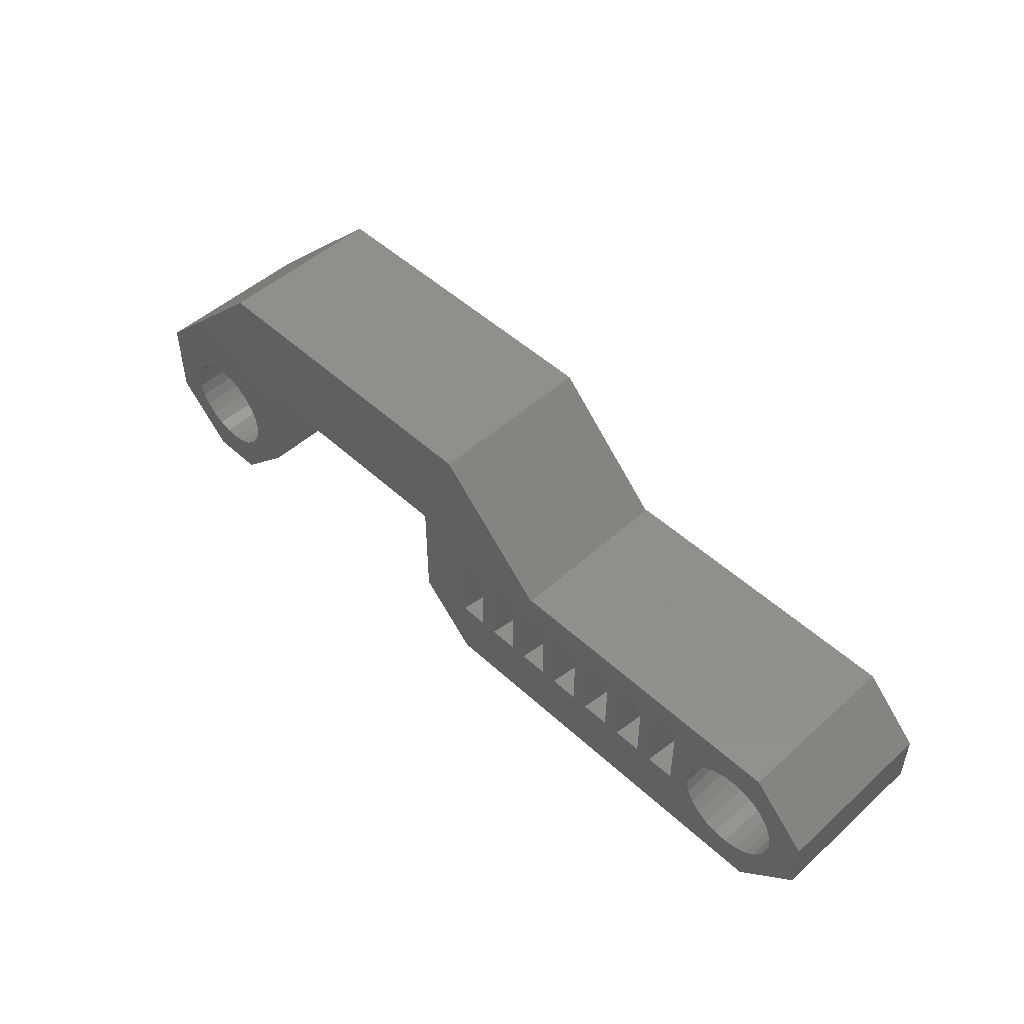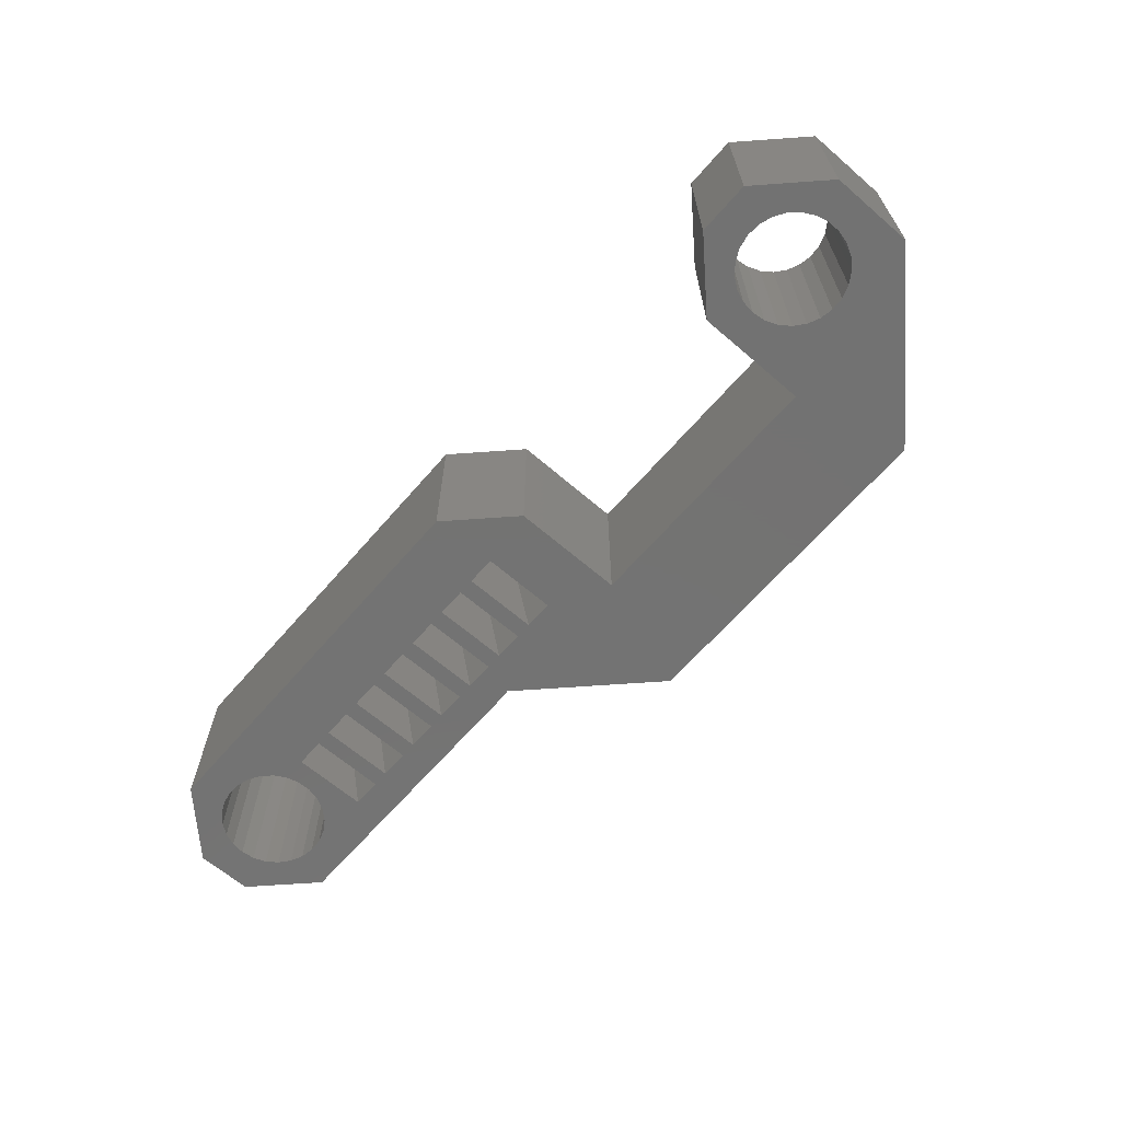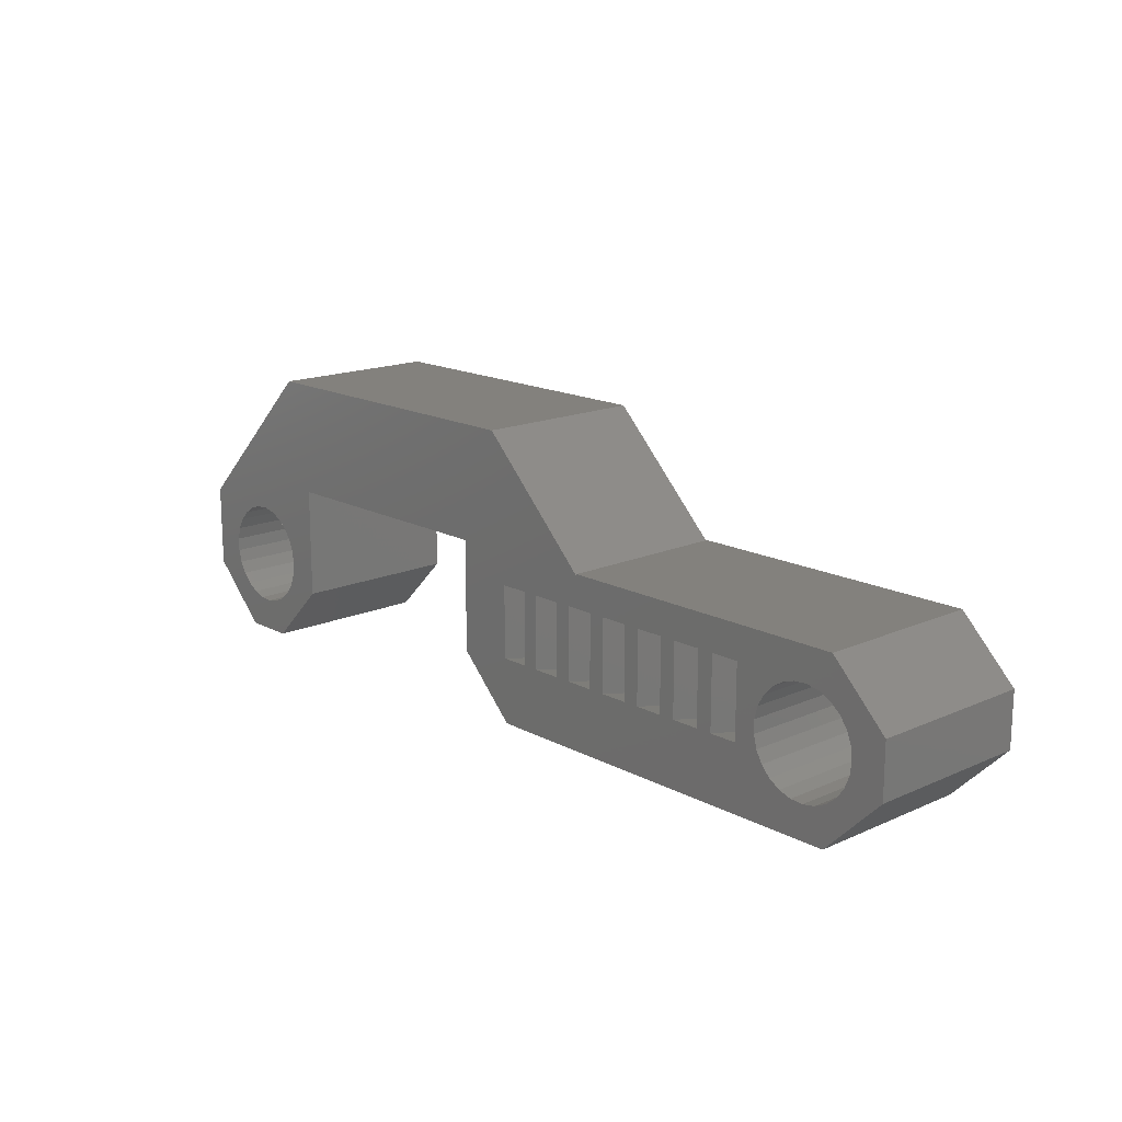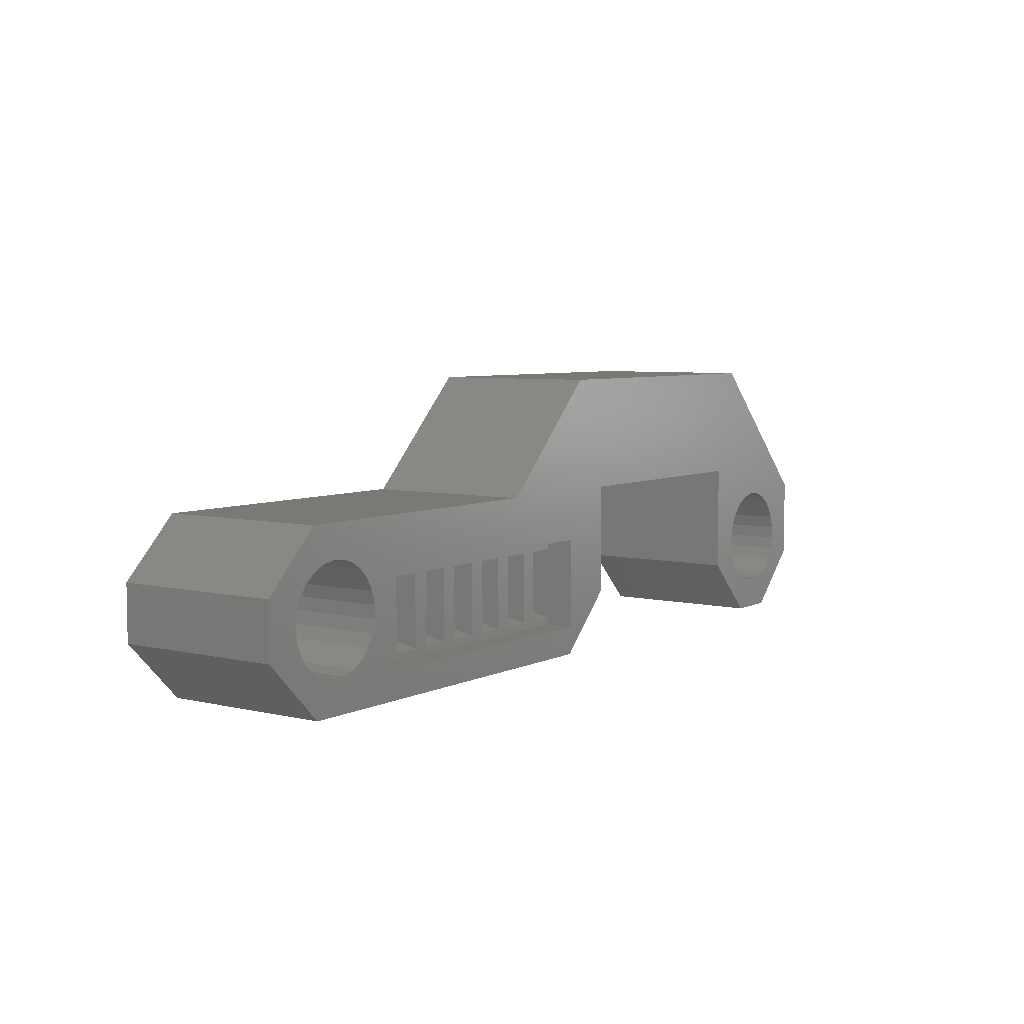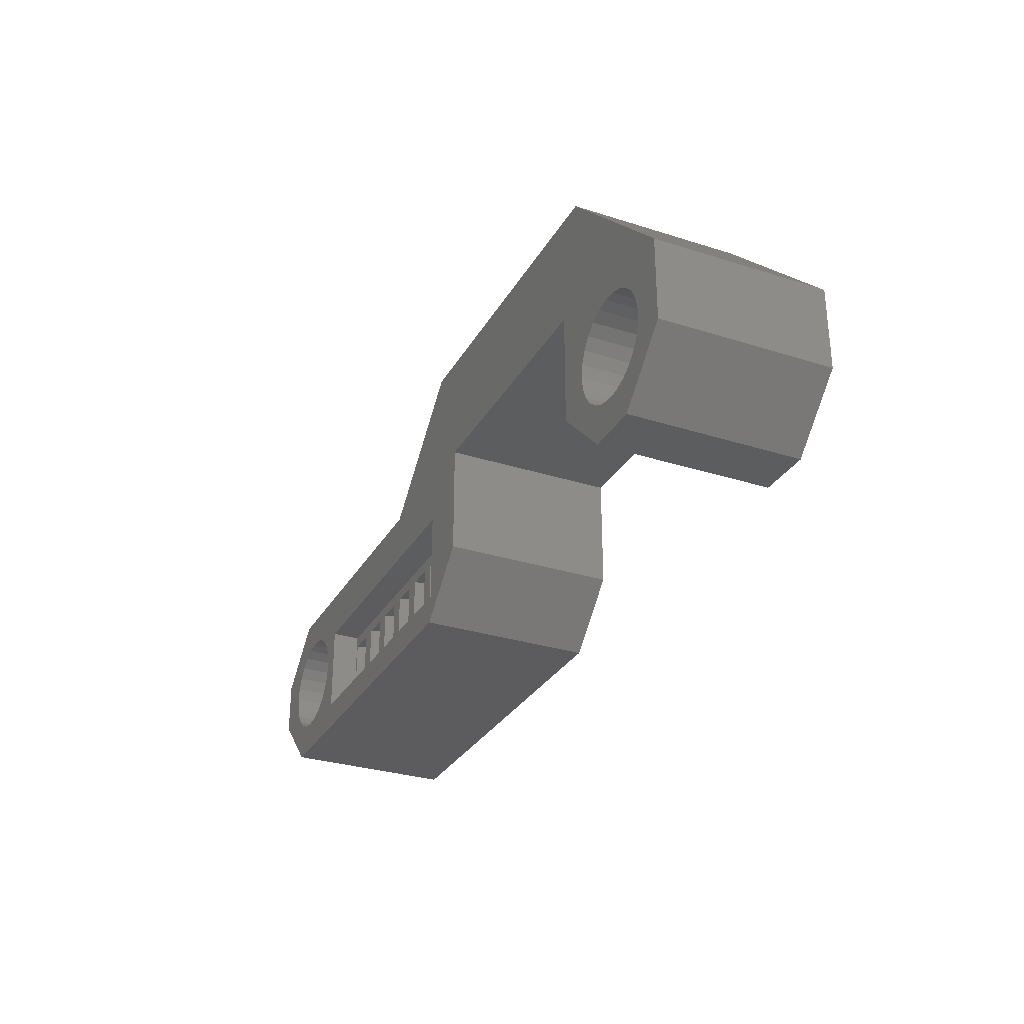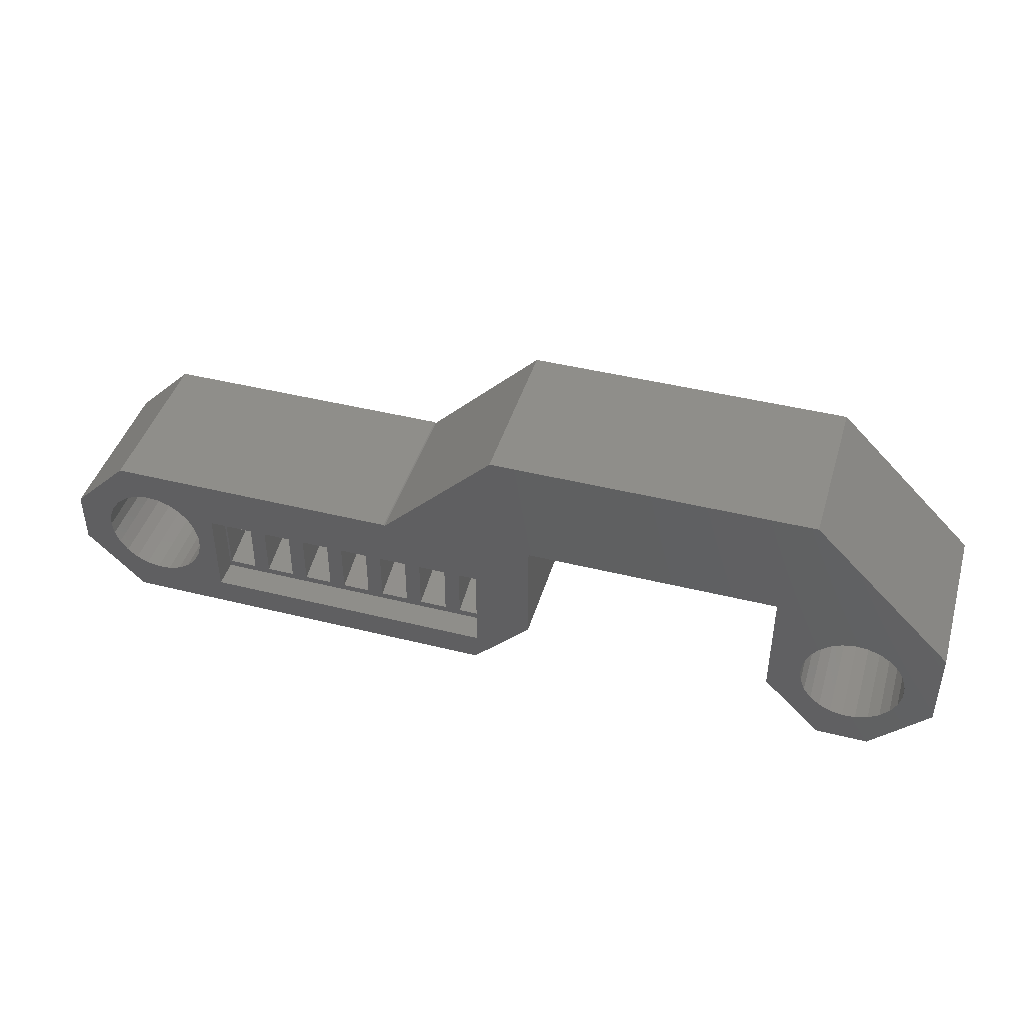
<metadata>
{"format":"stl","ext":"stl","renderer":"f3d","projection":"perspective","resolution":1024,"background":"white","views":[{"elev":49.8,"azim":-134.7,"up":"+Y"},{"elev":-64.9,"azim":49.1,"up":"+Z"},{"elev":16.1,"azim":-132.5,"up":"+Y"},{"elev":5.9,"azim":-54.6,"up":"+Y"},{"elev":-30.1,"azim":65.1,"up":"+Y"},{"elev":43.5,"azim":16.4,"up":"+Y"}]}
</metadata>
<code>
# stl→obj: 198 verts, 428 faces
v -17 2.298 -6
v -18 2.298 -6
v -18 1.235 -1
v -17 1.235 -1
v -18 4.854 -6
v -18 3.791 -1
v -17 4.854 -6
v -17 3.791 -1
v -17 4.2 -2.082e-15
v -17 4.2 -1
v -17 1 -2.082e-15
v -17 1 -1
v -18.57 1.235 -1
v -19.57 2.298 -6
v -19.57 1.235 -1
v -18.57 2.298 -6
v -19.57 4.854 -6
v -19.57 3.791 -1
v -18.57 4.854 -6
v -18.57 3.791 -1
v -20.14 1.235 -1
v -21.14 2.298 -6
v -21.14 1.235 -1
v -20.14 2.298 -6
v -21.14 4.854 -6
v -21.14 3.791 -1
v -20.14 4.854 -6
v -20.14 3.791 -1
v -21.71 2.298 -6
v -22.71 2.298 -6
v -22.71 1.235 -1
v -21.71 1.235 -1
v -22.71 4.854 -6
v -22.71 3.791 -1
v -21.71 4.854 -6
v -21.71 3.791 -1
v -23.29 2.298 -6
v -24.29 2.298 -6
v -24.29 1.235 -1
v -23.29 1.235 -1
v -24.29 4.854 -6
v -24.29 3.791 -1
v -23.29 4.854 -6
v -23.29 3.791 -1
v -24.86 2.298 -6
v -25.86 2.298 -6
v -25.86 1.235 -1
v -24.86 1.235 -1
v -25.86 4.854 -6
v -25.86 3.791 -1
v -24.86 4.854 -6
v -24.86 3.791 -1
v -26.43 2.298 -6
v -27.43 2.298 -6
v -27.43 1.235 -1
v -26.43 1.235 -1
v -27.43 4.854 -6
v -27.43 3.791 -1
v -26.43 4.854 -6
v -26.43 3.791 -1
v 0 5 0
v 0 2.071 0
v 7.348e-16 2.071 -6
v 7.348e-16 5 -6
v -30.93 0 -6
v -17.07 0 -2.091e-15
v -30.93 0 -3.788e-15
v -17.07 0 -6
v -3.929 0 -6
v -2.071 0 -2.536e-16
v -3.929 0 -4.811e-16
v -2.071 0 -6
v -3.991 1.438 -4.888e-16
v -4.349 1.734 -5.325e-16
v -3.991 4.562 -4.888e-16
v -6 6 -7.348e-16
v -4.349 4.266 -5.325e-16
v -15 2.071 -1.837e-15
v -31.35 1.734 -3.839e-15
v -31.62 2.109 -3.872e-15
v -33 2.071 -4.041e-15
v -30.57 1.241 -3.744e-15
v -30.99 1.438 -3.795e-15
v -29.65 4.817 -3.631e-15
v -29.21 4.674 -3.577e-15
v -31 6 -3.796e-15
v -31.79 3.46 -3.893e-15
v -31.62 3.891 -3.872e-15
v -33 4 -4.041e-15
v -3.572 1.241 -4.374e-16
v -27.5 1 -3.368e-15
v -28.16 2.768 -3.449e-15
v -27.5 4.2 -3.368e-15
v -28.16 3.232 -3.449e-15
v -16.43 10 -2.012e-15
v -15 6 -1.837e-15
v -5 10 -6.123e-16
v -20.46 5.964 -2.506e-15
v -1.28 2.319 -1.567e-16
v -1.503 1.913 -1.841e-16
v -1.821 1.575 -2.23e-16
v -2.212 1.326 -2.709e-16
v -1.165 3.232 -1.426e-16
v -4.621 3.891 -5.659e-16
v -4.792 3.46 -5.868e-16
v -1.165 2.768 -1.426e-16
v -4.85 3 -5.939e-16
v -6 2.071 -7.348e-16
v -2.653 1.183 -3.249e-16
v -3.116 1.154 -3.816e-16
v -4.621 2.109 -5.659e-16
v -4.792 2.54 -5.868e-16
v -2.653 4.817 -3.249e-16
v -3.572 4.759 -4.374e-16
v -3.116 4.846 -3.816e-16
v -2.212 4.674 -2.709e-16
v -1.821 4.425 -2.23e-16
v -1.503 4.087 -1.841e-16
v -1.28 3.681 -1.567e-16
v -20.5 6 -2.51e-15
v -28.28 3.681 -3.463e-15
v -28.28 2.319 -3.463e-15
v -28.5 1.913 -3.491e-15
v -28.82 1.575 -3.529e-15
v -29.21 1.326 -3.577e-15
v -29.65 1.183 -3.631e-15
v -30.12 1.154 -3.688e-15
v -31.79 2.54 -3.893e-15
v -31.85 3 -3.9e-15
v -31.35 4.266 -3.839e-15
v -30.99 4.562 -3.795e-15
v -30.57 4.759 -3.744e-15
v -30.12 4.846 -3.688e-15
v -28.82 4.425 -3.529e-15
v -28.5 4.087 -3.491e-15
v -16.43 10 -6
v -5 10 -6
v -1.165 2.768 -6
v -1.165 3.232 -6
v -4.621 3.891 -6
v -4.792 3.46 -6
v -6 6 -6
v -15 6 -6
v -20.46 5.964 -6
v -20.5 6 -6
v -30.57 4.759 -6
v -30.99 4.562 -6
v -31 6 -6
v -28.16 2.768 -6
v -28.16 3.232 -6
v -15 2.071 -6
v -1.503 4.087 -6
v -1.821 4.425 -6
v -2.653 4.817 -6
v -3.116 4.846 -6
v -1.28 3.681 -6
v -2.212 4.674 -6
v -3.572 4.759 -6
v -3.991 4.562 -6
v -4.349 4.266 -6
v -6 2.071 -6
v -4.85 3 -6
v -4.792 2.54 -6
v -4.621 2.109 -6
v -4.349 1.734 -6
v -3.991 1.438 -6
v -3.572 1.241 -6
v -3.116 1.154 -6
v -2.653 1.183 -6
v -2.212 1.326 -6
v -1.821 1.575 -6
v -1.503 1.913 -6
v -1.28 2.319 -6
v -29.65 1.183 -6
v -29.21 1.326 -6
v -31.35 4.266 -6
v -31.62 3.891 -6
v -31.79 3.46 -6
v -33 4 -6
v -28.28 2.319 -6
v -30.12 1.154 -6
v -30.57 1.241 -6
v -28.28 3.681 -6
v -28.5 4.087 -6
v -28.82 4.425 -6
v -29.21 4.674 -6
v -29.65 4.817 -6
v -30.12 4.846 -6
v -31.85 3 -6
v -33 2.071 -6
v -31.79 2.54 -6
v -31.62 2.109 -6
v -31.35 1.734 -6
v -30.99 1.438 -6
v -28.82 1.575 -6
v -28.5 1.913 -6
v -27.5 4.2 -1
v -27.5 1 -1
f 1 2 3
f 4 1 3
f 2 5 6
f 3 2 6
f 6 5 7
f 8 6 7
f 9 10 8
f 4 11 8
f 8 7 1
f 11 4 12
f 8 1 4
f 9 8 11
f 13 14 15
f 13 16 14
f 14 17 18
f 15 14 18
f 18 17 19
f 20 18 19
f 20 19 16
f 13 20 16
f 21 22 23
f 21 24 22
f 22 25 26
f 23 22 26
f 26 25 27
f 28 26 27
f 28 27 24
f 21 28 24
f 29 30 31
f 32 29 31
f 30 33 34
f 31 30 34
f 34 33 35
f 36 34 35
f 36 35 29
f 32 36 29
f 37 38 39
f 40 37 39
f 38 41 42
f 39 38 42
f 42 41 43
f 44 42 43
f 44 43 37
f 40 44 37
f 45 46 47
f 48 45 47
f 46 49 50
f 47 46 50
f 50 49 51
f 52 50 51
f 52 51 45
f 48 52 45
f 53 54 55
f 56 53 55
f 54 57 58
f 55 54 58
f 58 57 59
f 60 58 59
f 60 59 53
f 56 60 53
f 61 62 63
f 64 61 63
f 65 66 67
f 65 68 66
f 69 70 71
f 69 72 70
f 73 74 71
f 75 76 77
f 11 66 78
f 79 80 81
f 82 83 67
f 84 85 86
f 87 88 89
f 90 73 71
f 91 66 11
f 92 93 94
f 95 96 97
f 95 98 96
f 96 76 97
f 99 100 62
f 101 102 70
f 61 103 62
f 104 76 105
f 103 106 62
f 107 105 108
f 106 99 62
f 62 100 101
f 62 101 70
f 70 102 109
f 70 109 110
f 70 110 71
f 110 90 71
f 74 108 71
f 111 108 74
f 112 108 111
f 107 108 112
f 105 76 108
f 113 61 97
f 77 76 104
f 75 114 76
f 114 115 76
f 115 97 76
f 113 97 115
f 116 61 113
f 117 61 116
f 118 61 117
f 119 61 118
f 103 61 119
f 96 9 78
f 96 98 9
f 9 11 78
f 120 93 98
f 67 66 91
f 121 94 93
f 120 86 93
f 93 9 98
f 91 93 92
f 91 92 122
f 91 122 123
f 91 124 125
f 91 123 124
f 91 125 126
f 91 126 67
f 126 127 67
f 127 82 67
f 67 83 79
f 67 79 81
f 81 80 128
f 81 128 129
f 81 129 89
f 129 87 89
f 89 88 130
f 89 130 86
f 130 131 86
f 131 132 86
f 132 133 86
f 133 84 86
f 86 85 93
f 85 134 93
f 134 135 93
f 135 121 93
f 136 97 137
f 136 95 97
f 138 139 63
f 140 141 142
f 139 64 63
f 143 137 142
f 136 137 143
f 144 25 145
f 146 147 148
f 54 149 150
f 1 7 151
f 136 143 7
f 22 24 68
f 7 5 136
f 27 14 24
f 152 153 64
f 154 155 137
f 156 64 139
f 152 64 156
f 153 157 64
f 157 154 64
f 154 137 64
f 155 142 137
f 158 142 155
f 159 142 158
f 160 142 159
f 140 142 160
f 141 161 142
f 162 161 141
f 163 161 162
f 164 161 163
f 165 161 164
f 69 161 165
f 69 166 167
f 69 165 166
f 168 69 167
f 72 69 168
f 72 168 169
f 72 170 171
f 72 169 170
f 63 72 171
f 63 171 172
f 63 173 138
f 63 172 173
f 68 1 151
f 2 16 19
f 151 7 143
f 5 144 136
f 68 2 1
f 68 65 38
f 14 16 68
f 2 68 16
f 5 19 144
f 5 2 19
f 19 17 144
f 24 14 68
f 29 35 22
f 25 144 27
f 17 27 144
f 17 14 27
f 145 25 35
f 29 22 68
f 37 43 30
f 35 25 22
f 33 145 35
f 43 145 33
f 68 30 29
f 43 41 145
f 68 37 30
f 38 45 51
f 30 43 33
f 41 51 145
f 59 46 53
f 37 68 38
f 46 45 65
f 38 65 45
f 145 51 49
f 41 38 51
f 145 49 148
f 174 175 65
f 147 176 148
f 59 49 46
f 148 49 59
f 148 59 57
f 177 178 179
f 180 149 54
f 181 65 182
f 57 54 150
f 57 150 183
f 57 183 184
f 57 185 186
f 57 184 185
f 57 186 187
f 57 187 148
f 187 188 148
f 188 146 148
f 176 179 148
f 177 179 176
f 178 189 179
f 189 190 179
f 191 190 189
f 192 190 191
f 190 192 193
f 190 193 65
f 193 194 65
f 194 182 65
f 174 65 181
f 195 53 46
f 46 175 195
f 46 65 175
f 53 195 54
f 195 196 54
f 196 180 54
f 190 81 89
f 179 190 89
f 120 148 86
f 120 145 148
f 76 142 161
f 108 76 161
f 76 143 142
f 76 96 143
f 151 143 96
f 78 151 96
f 61 137 97
f 61 64 137
f 86 179 89
f 86 148 179
f 67 190 65
f 67 81 190
f 71 161 69
f 71 108 161
f 62 72 63
f 62 70 72
f 78 68 151
f 78 66 68
f 95 144 98
f 95 136 144
f 98 145 120
f 98 144 145
f 105 162 141
f 105 107 162
f 104 141 140
f 104 105 141
f 77 140 160
f 77 104 140
f 75 160 159
f 75 77 160
f 114 159 158
f 114 75 159
f 115 158 155
f 115 114 158
f 113 155 154
f 113 115 155
f 116 154 157
f 116 113 154
f 117 157 153
f 117 116 157
f 118 153 152
f 118 117 153
f 119 152 156
f 119 118 152
f 103 156 139
f 103 119 156
f 103 139 138
f 106 103 138
f 106 173 99
f 106 138 173
f 99 172 100
f 99 173 172
f 100 171 101
f 100 172 171
f 101 170 102
f 101 171 170
f 102 169 109
f 102 170 169
f 109 168 110
f 109 169 168
f 110 167 90
f 110 168 167
f 90 166 73
f 90 167 166
f 73 165 74
f 73 166 165
f 74 164 111
f 74 165 164
f 111 163 112
f 111 164 163
f 112 162 107
f 112 163 162
f 87 189 178
f 87 129 189
f 88 178 177
f 88 87 178
f 130 177 176
f 130 88 177
f 131 176 147
f 131 130 176
f 132 147 146
f 132 131 147
f 133 146 188
f 133 132 146
f 84 188 187
f 84 133 188
f 85 187 186
f 85 84 187
f 85 186 185
f 134 85 185
f 135 185 184
f 135 134 185
f 121 184 183
f 121 135 184
f 94 183 150
f 94 121 183
f 94 150 149
f 92 94 149
f 92 180 122
f 92 149 180
f 122 196 123
f 122 180 196
f 123 195 124
f 123 196 195
f 195 175 125
f 124 195 125
f 125 174 126
f 125 175 174
f 126 181 127
f 126 174 181
f 127 182 82
f 127 181 182
f 82 194 83
f 82 182 194
f 83 193 79
f 83 194 193
f 79 192 80
f 79 193 192
f 80 191 128
f 80 192 191
f 128 189 129
f 128 191 189
f 15 21 12
f 12 3 13
f 8 10 6
f 10 197 34
f 13 15 12
f 3 12 4
f 6 20 3
f 34 36 10
f 21 23 12
f 20 10 18
f 3 20 13
f 6 10 20
f 18 28 15
f 42 44 197
f 12 23 32
f 28 18 10
f 28 10 26
f 21 15 28
f 12 32 31
f 23 26 36
f 12 31 198
f 36 26 10
f 44 40 31
f 32 23 36
f 31 40 198
f 31 34 44
f 52 39 42
f 198 40 39
f 52 48 39
f 197 44 34
f 198 39 48
f 60 47 50
f 198 48 47
f 197 50 52
f 55 198 56
f 197 52 42
f 198 47 56
f 58 198 55
f 197 58 60
f 197 198 58
f 47 60 56
f 50 197 60
f 11 198 91
f 11 12 198
f 198 197 93
f 91 198 93
f 9 197 10
f 9 93 197

</code>
